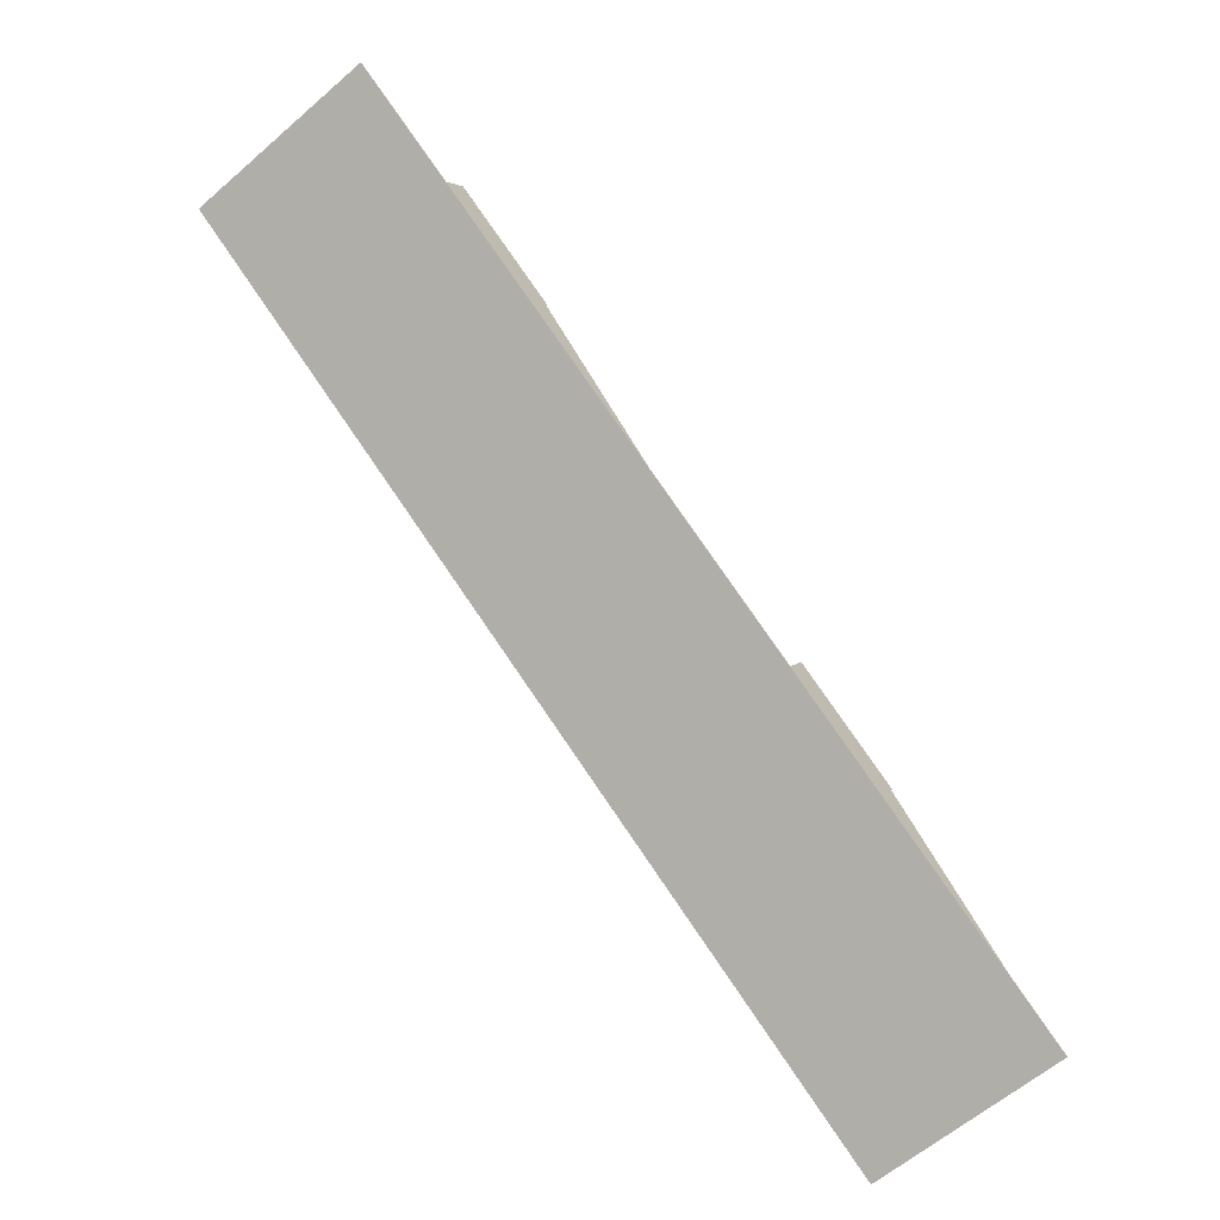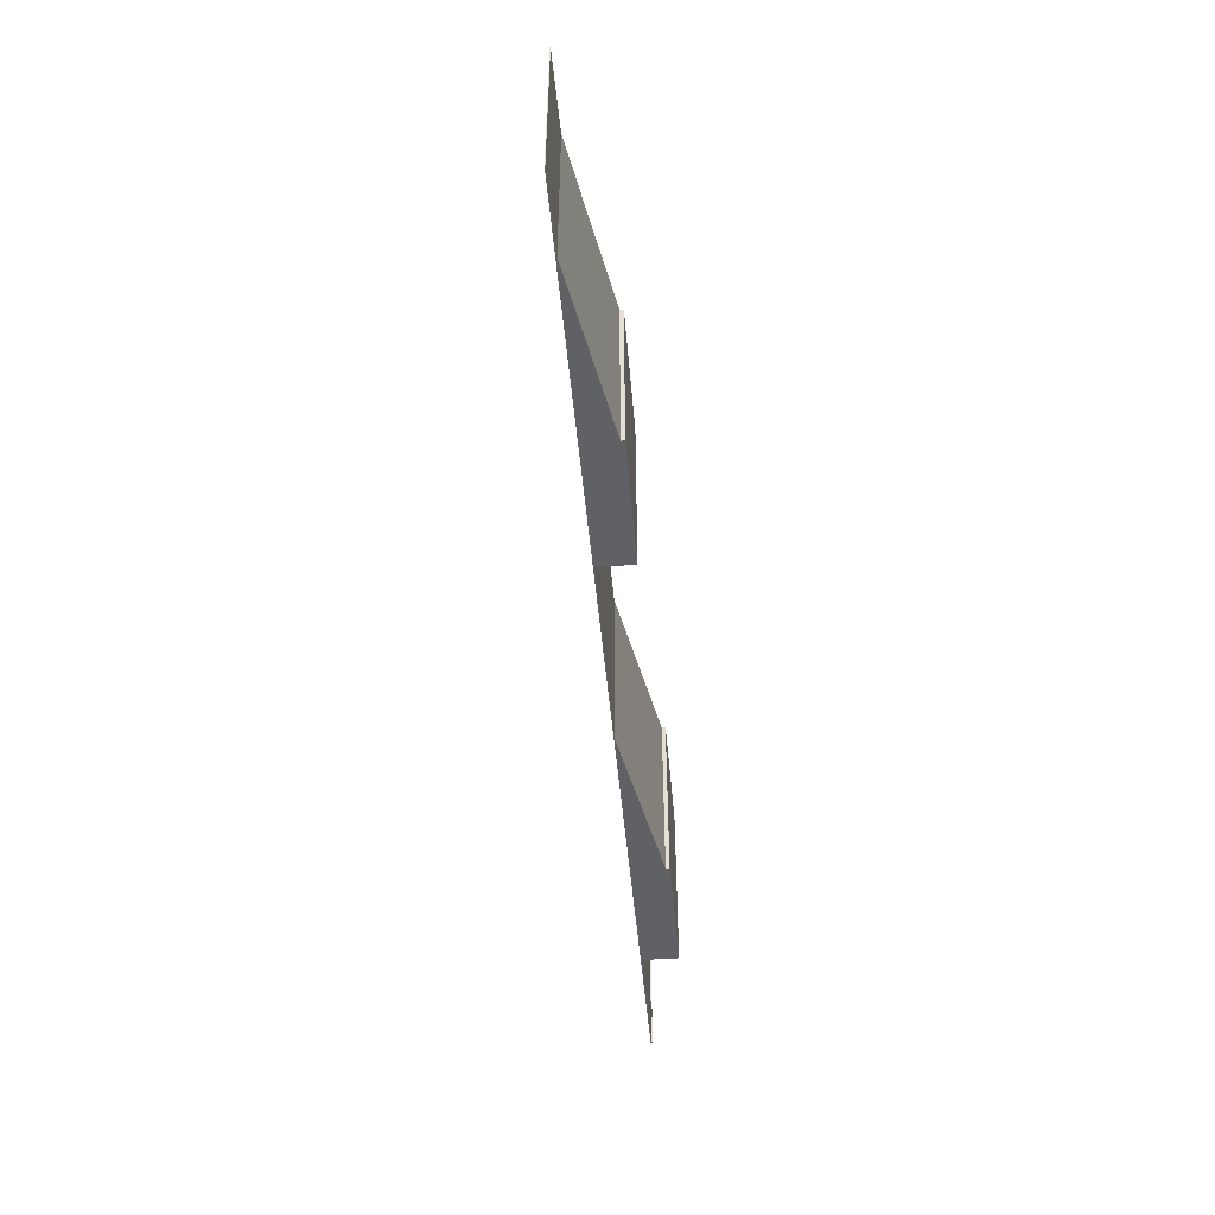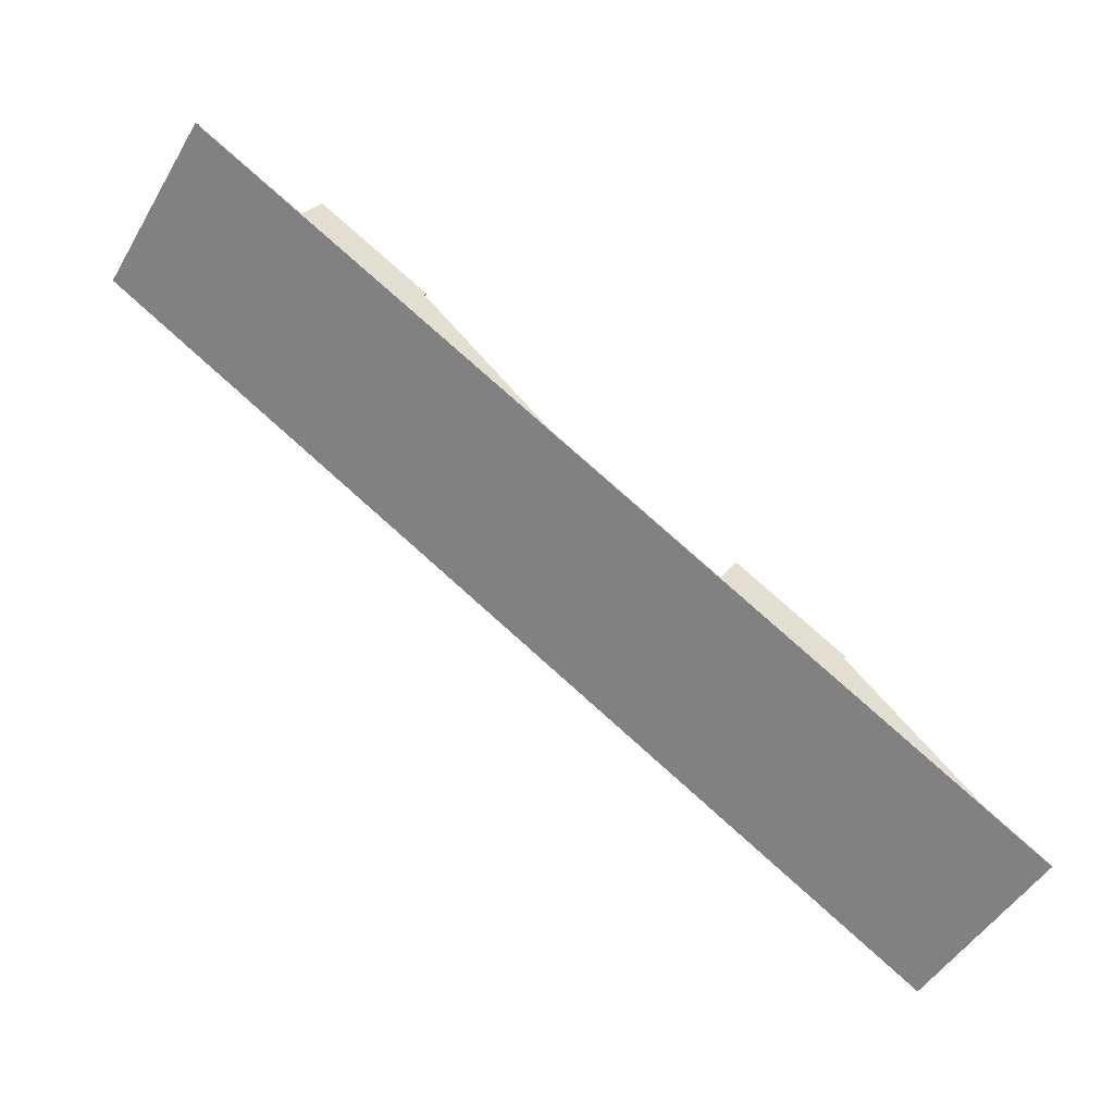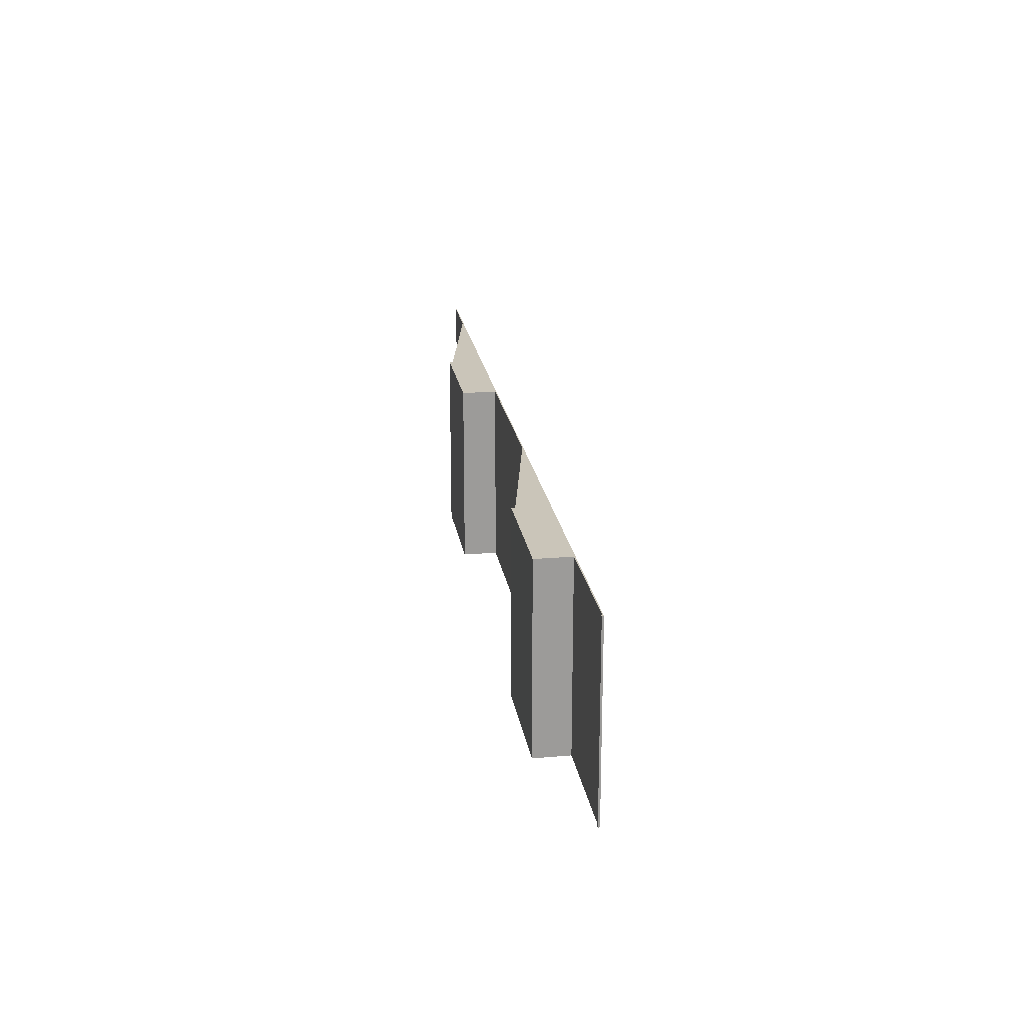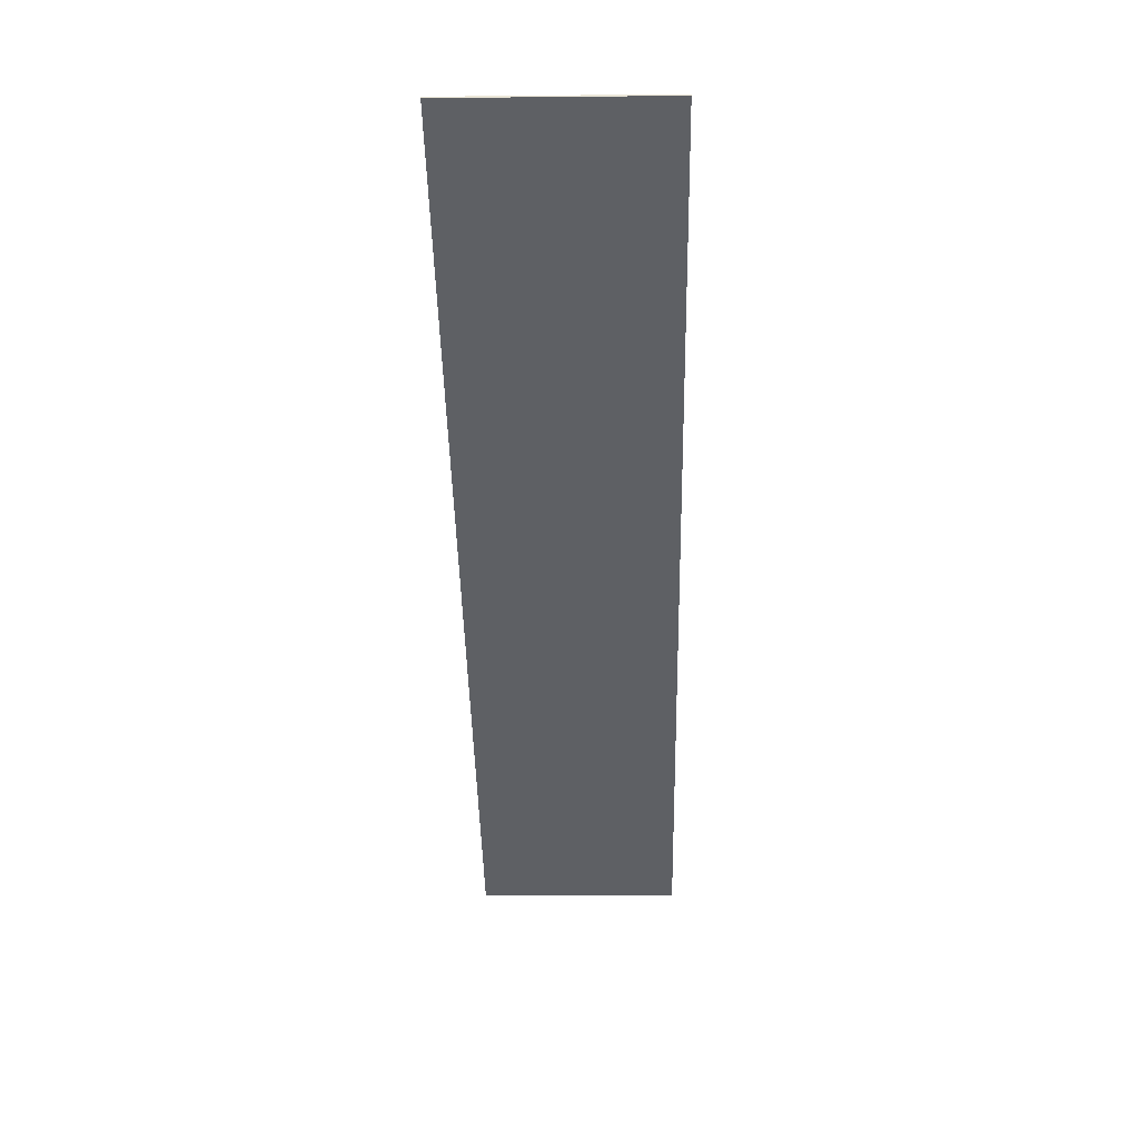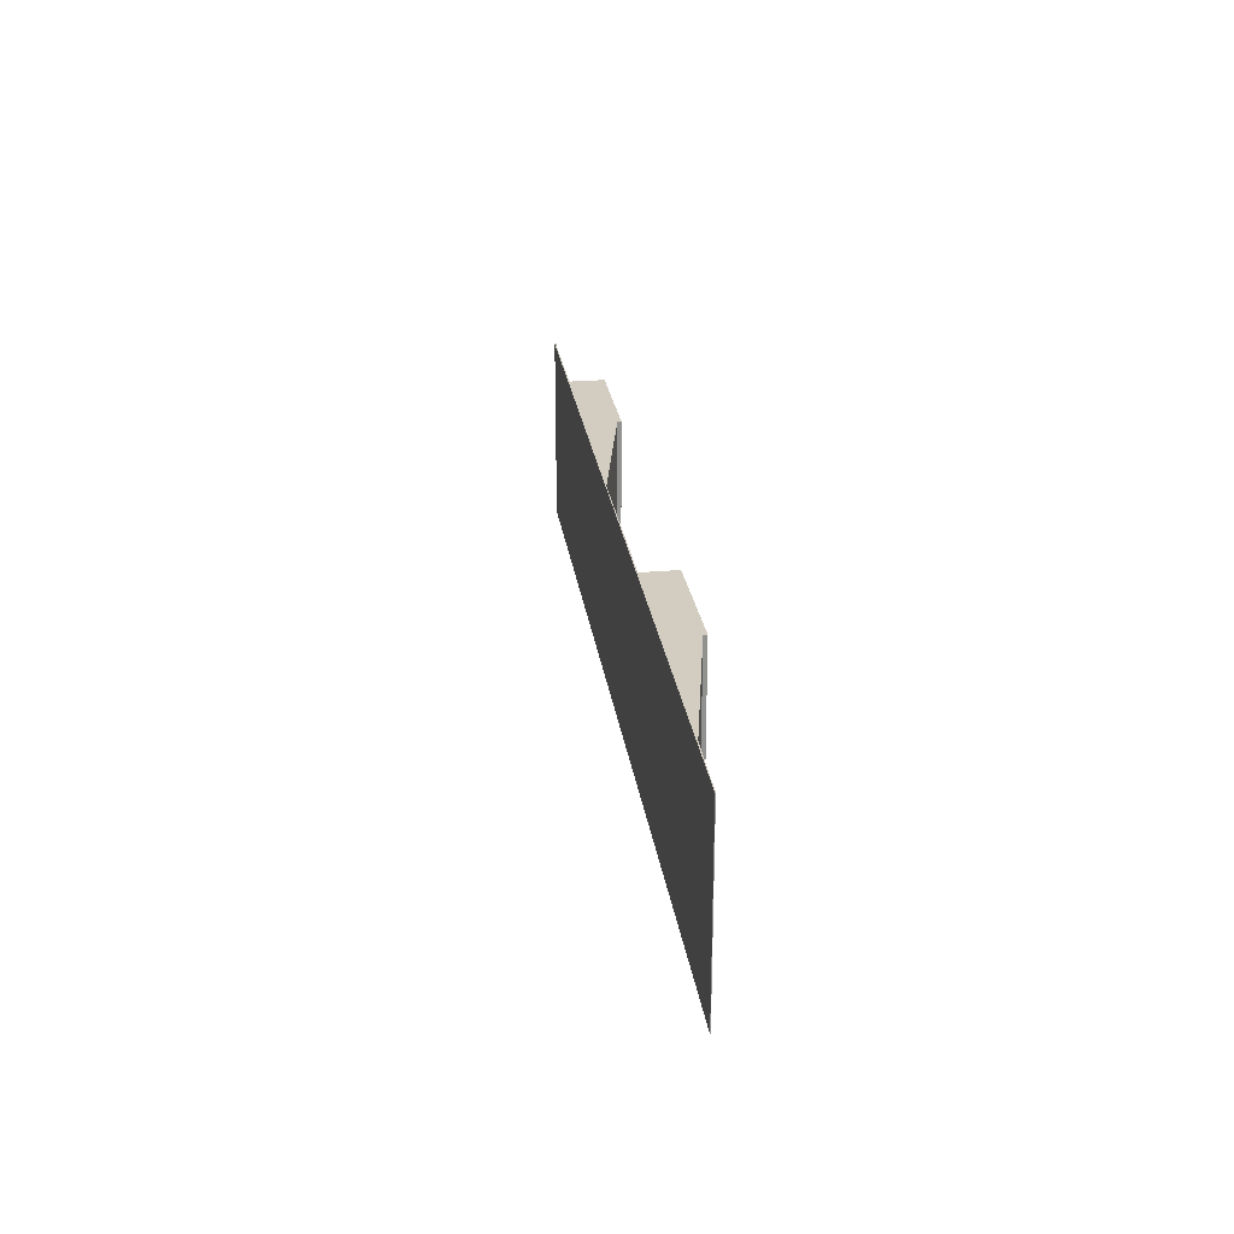
<metadata>
{"format":"obj","ext":"obj","renderer":"f3d","projection":"perspective","resolution":1024,"background":"white","views":[{"elev":-62.6,"azim":131.1,"up":"+Z"},{"elev":-50.1,"azim":-115.3,"up":"+Y"},{"elev":-49.4,"azim":150.2,"up":"+Z"},{"elev":20.7,"azim":51.1,"up":"+Y"},{"elev":-12.4,"azim":91.3,"up":"+Z"},{"elev":24.6,"azim":-128.1,"up":"+Y"}]}
</metadata>
<code>
v  15.94 10.19 11.61
v  16.88 10.19 9.963
v  10.18 10.19 8.254
v  3.401 10.19 2.043
v  0.015 10.19 -0.025
v  0 10.19 6.237e-16
v  10.73 10.19 6.279
v  9.876 10.19 7.724
v  10.28 10.19 8.082
v  16.91 10.19 9.91
v  25.83 10.19 15.21
v  33.14 10.19 19.46
v  32.29 10.19 20.9
v  32.68 10.19 21.24
v  39.32 10.19 23.09
v  32.58 10.19 21.41
v  39.29 10.19 23.15
v  38.34 10.19 24.81
v  45.12 10.19 26.5
v  44.98 10.19 26.48
v  44.95 10.19 26.52
v  45.07 10.19 26.59
v  44.95 -1.624e-15 26.52
v  45.07 -1.628e-15 26.59
v  0 0 0
v  3.401 -1.251e-16 2.043
v  10.28 -4.949e-16 8.082
v  9.876 -4.73e-16 7.724
v  10.18 -5.054e-16 8.254
v  15.94 -7.107e-16 11.61
v  16.88 -6.101e-16 9.963
v  25.83 -9.312e-16 15.21
v  32.68 -1.301e-15 21.24
v  32.29 -1.28e-15 20.9
v  32.58 -1.311e-15 21.41
v  38.34 -1.519e-15 24.81
v  39.29 -1.418e-15 23.15
v  44.98 -1.621e-15 26.48
v  45.12 -1.623e-15 26.5
v  39.32 -1.414e-15 23.09
v  33.14 -1.191e-15 19.46
v  16.91 -6.068e-16 9.91
v  10.73 -3.845e-16 6.279
v  0.015 1.531e-18 -0.025
g defaultobject
f 1 2 3
f 4 5 6
f 5 4 7
f 7 4 8
f 7 8 9
f 7 9 10
f 10 9 3
f 10 3 2
f 10 2 11
f 10 11 12
f 12 11 13
f 12 13 14
f 12 14 15
f 15 14 16
f 15 16 17
f 17 16 18
f 17 19 15
f 19 17 20
f 19 20 21
f 19 21 22
f 23 22 21
f 22 23 24
f 25 4 6
f 4 25 26
f 26 8 4
f 8 26 9
f 9 26 27
f 27 26 28
f 29 1 3
f 1 29 30
f 31 11 2
f 11 31 32
f 32 13 11
f 13 32 14
f 14 32 33
f 33 32 34
f 35 18 16
f 18 35 36
f 37 20 17
f 20 37 38
f 24 19 22
f 19 24 39
f 30 2 1
f 2 30 31
f 36 17 18
f 17 36 37
f 39 15 19
f 15 39 40
f 15 40 12
f 12 40 41
f 12 41 10
f 10 41 42
f 10 42 7
f 7 42 43
f 7 43 5
f 5 43 44
f 44 6 5
f 6 44 25
f 27 3 9
f 3 27 29
f 33 16 14
f 16 33 35
f 38 21 20
f 21 38 23
f 29 31 30
f 35 37 36
f 37 35 40
f 40 35 33
f 40 33 41
f 41 33 34
f 41 34 32
f 41 32 42
f 42 32 31
f 42 31 43
f 43 31 27
f 27 31 29
f 43 27 28
f 43 28 26
f 43 26 44
f 44 26 25
f 23 39 24
f 39 23 38
f 39 38 40
f 40 38 37

</code>
